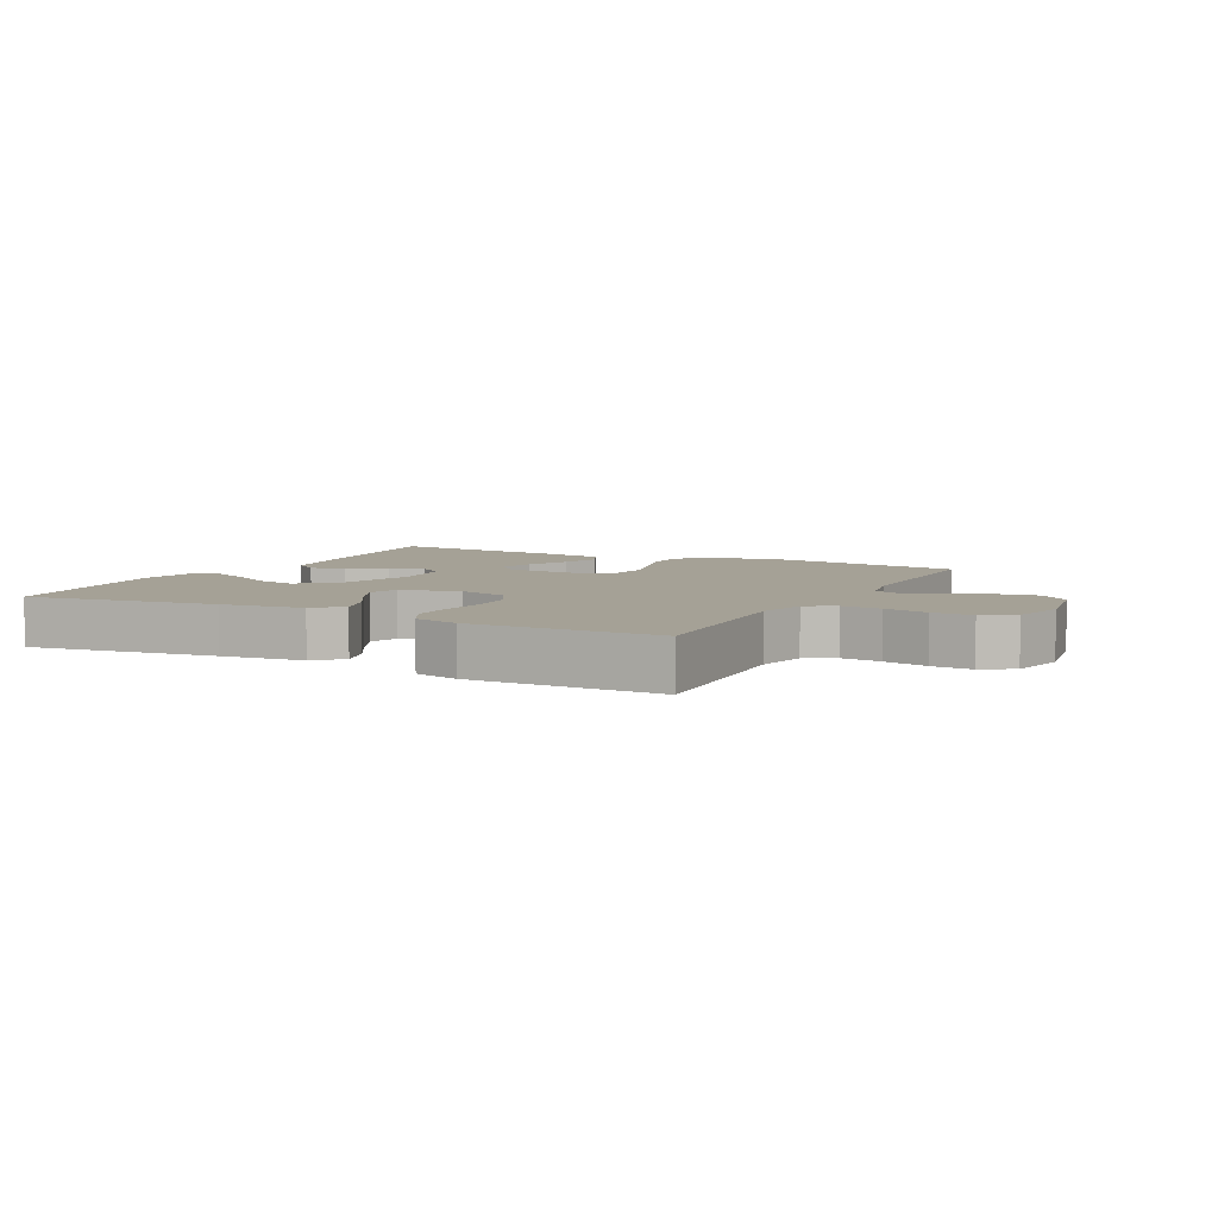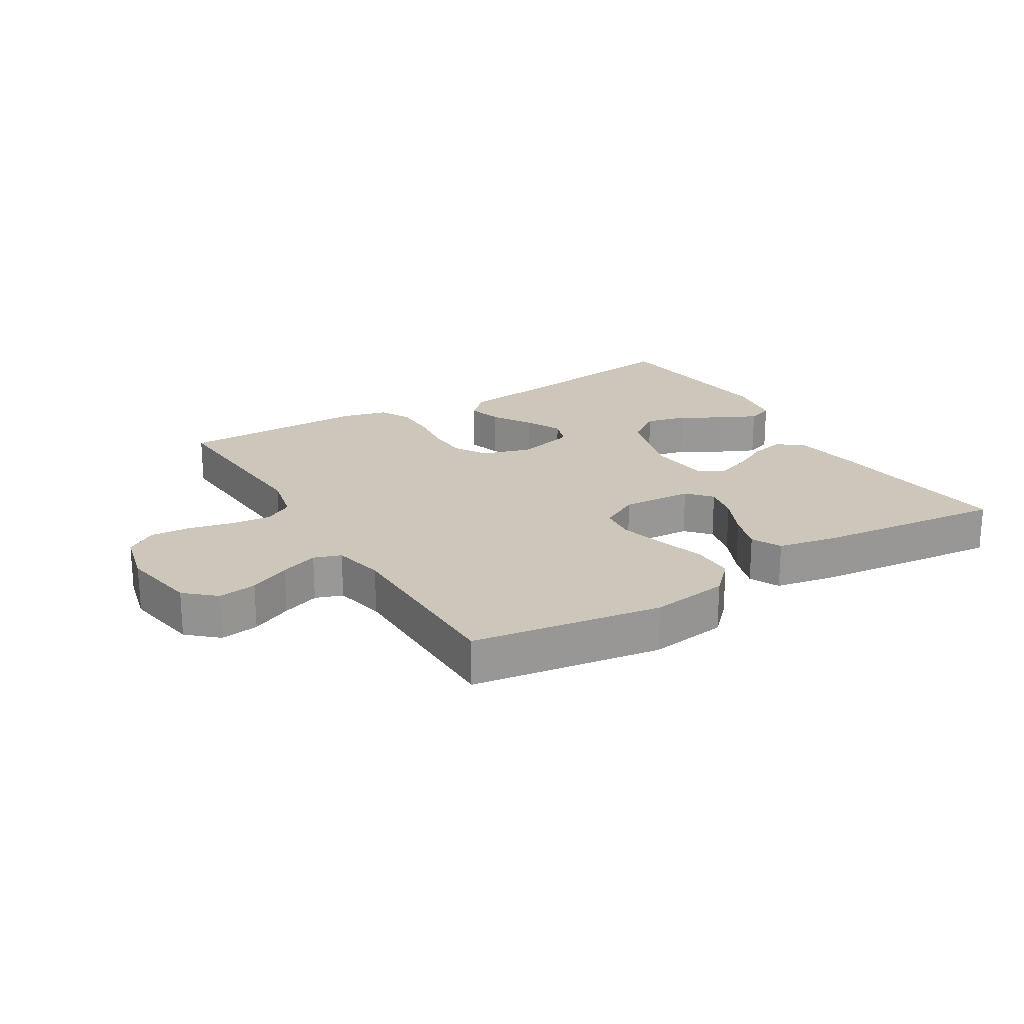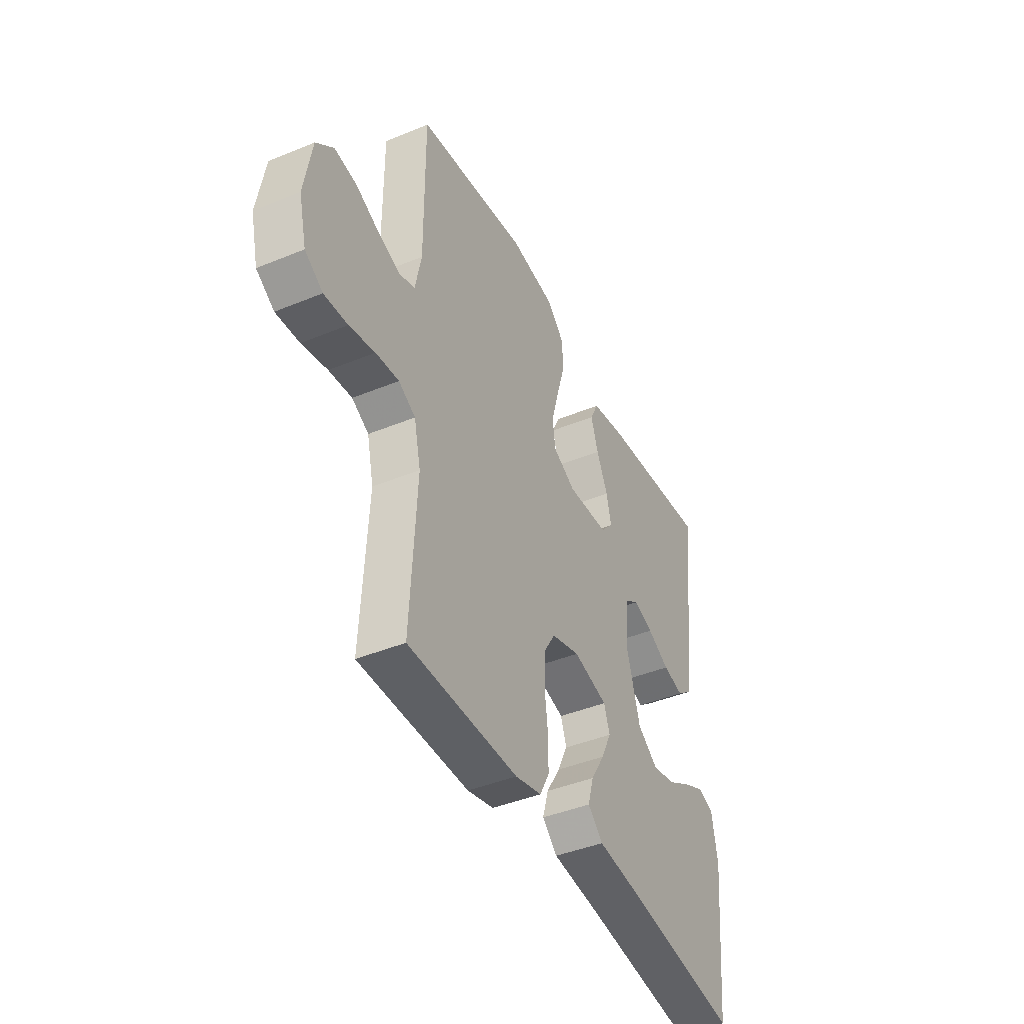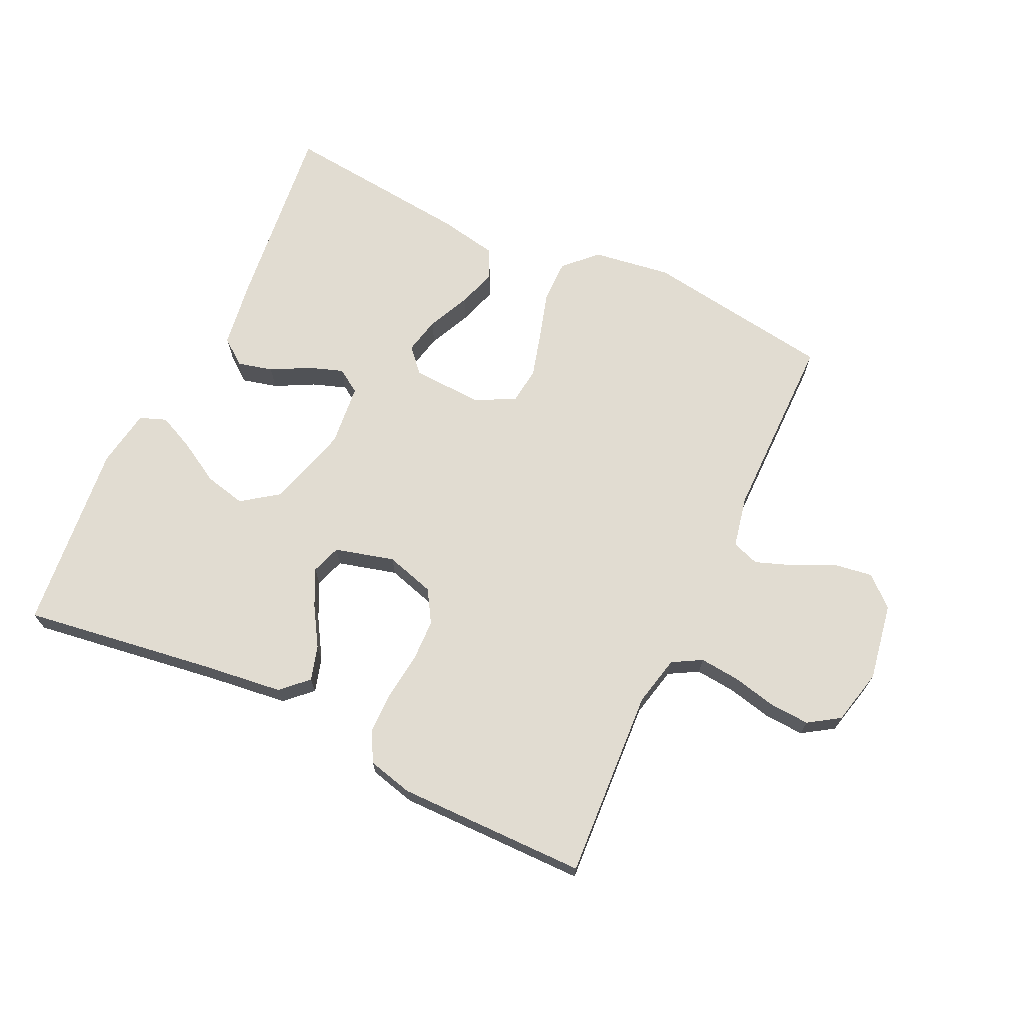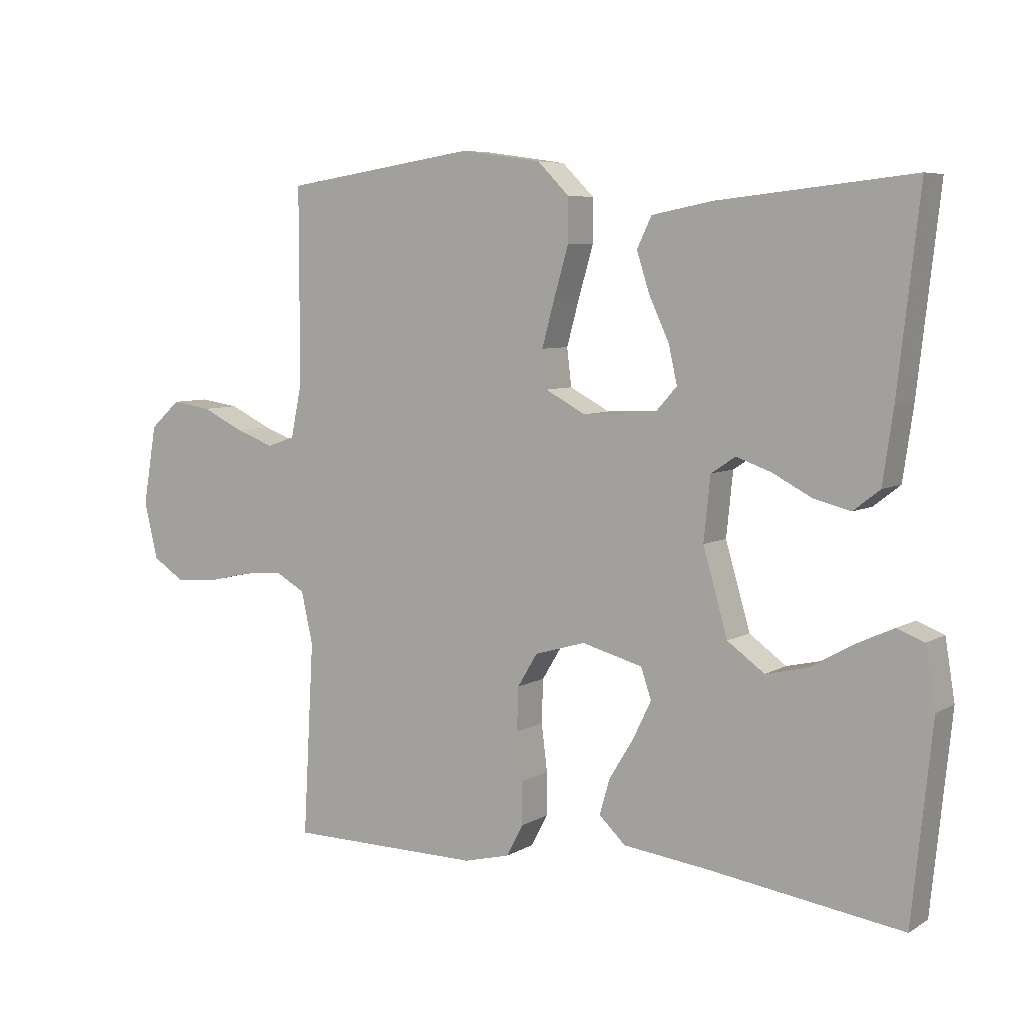
<metadata>
{"format":"obj","ext":"obj","renderer":"f3d","projection":"perspective","resolution":1024,"background":"white","views":[{"elev":6.1,"azim":-152.6,"up":"+Y"},{"elev":21.5,"azim":-31.2,"up":"+Y"},{"elev":-42.5,"azim":-63.8,"up":"+Z"},{"elev":69.1,"azim":-154.8,"up":"+Y"},{"elev":6.4,"azim":31.8,"up":"+Z"}]}
</metadata>
<code>
v 0.5 0.07 0.5
v 0.466 0.07 0.2
v 0.45 0.07 0.09
v 0.409 0.07 0.058
v 0.353 0.07 0.072
v 0.292 0.07 0.104
v 0.238 0.07 0.123
v 0.2 0.07 0.098
v 0.19 0.07 0
v 0.228 0.07 -0.131
v 0.285 0.07 -0.172
v 0.35 0.07 -0.157
v 0.416 0.07 -0.119
v 0.474 0.07 -0.092
v 0.516 0.07 -0.108
v 0.531 0.07 -0.2
v 0.5 0.07 -0.5
v 0.2 0.07 -0.457
v 0.069 0.07 -0.441
v 0.028 0.07 -0.402
v 0.044 0.07 -0.347
v 0.082 0.07 -0.285
v 0.11 0.07 -0.227
v 0.094 0.07 -0.18
v 0 0.07 -0.155
v -0.078 0.07 -0.178
v -0.109 0.07 -0.229
v -0.111 0.07 -0.296
v -0.102 0.07 -0.369
v -0.102 0.07 -0.435
v -0.128 0.07 -0.484
v -0.2 0.07 -0.502
v -0.5 0.07 -0.5
v -0.483 0.07 -0.2
v -0.501 0.07 -0.12
v -0.547 0.07 -0.094
v -0.61 0.07 -0.1
v -0.68 0.07 -0.116
v -0.744 0.07 -0.12
v -0.793 0.07 -0.088
v -0.814 0.07 0
v -0.793 0.07 0.123
v -0.746 0.07 0.165
v -0.685 0.07 0.156
v -0.62 0.07 0.125
v -0.56 0.07 0.103
v -0.517 0.07 0.118
v -0.5 0.07 0.2
v -0.5 0.07 0.5
v -0.2 0.07 0.545
v -0.076 0.07 0.527
v -0.027 0.07 0.478
v -0.027 0.07 0.411
v -0.049 0.07 0.336
v -0.069 0.07 0.263
v -0.062 0.07 0.205
v 0 0.07 0.172
v 0.113 0.07 0.178
v 0.147 0.07 0.216
v 0.134 0.07 0.274
v 0.103 0.07 0.341
v 0.083 0.07 0.403
v 0.106 0.07 0.45
v 0.2 0.07 0.468
v 0.5 0 0.5
v 0.466 0 0.2
v 0.45 0 0.09
v 0.409 0 0.058
v 0.353 0 0.072
v 0.292 0 0.104
v 0.238 0 0.123
v 0.2 0 0.098
v 0.19 0 0
v 0.228 0 -0.131
v 0.285 0 -0.172
v 0.35 0 -0.157
v 0.416 0 -0.119
v 0.474 0 -0.092
v 0.516 0 -0.108
v 0.531 0 -0.2
v 0.5 0 -0.5
v 0.2 0 -0.457
v 0.069 0 -0.441
v 0.028 0 -0.402
v 0.044 0 -0.347
v 0.082 0 -0.285
v 0.11 0 -0.227
v 0.094 0 -0.18
v 0 0 -0.155
v -0.078 0 -0.178
v -0.109 0 -0.229
v -0.111 0 -0.296
v -0.102 0 -0.369
v -0.102 0 -0.435
v -0.128 0 -0.484
v -0.2 0 -0.502
v -0.5 0 -0.5
v -0.483 0 -0.2
v -0.501 0 -0.12
v -0.547 0 -0.094
v -0.61 0 -0.1
v -0.68 0 -0.116
v -0.744 0 -0.12
v -0.793 0 -0.088
v -0.814 0 0
v -0.793 0 0.123
v -0.746 0 0.165
v -0.685 0 0.156
v -0.62 0 0.125
v -0.56 0 0.103
v -0.517 0 0.118
v -0.5 0 0.2
v -0.5 0 0.5
v -0.2 0 0.545
v -0.076 0 0.527
v -0.027 0 0.478
v -0.027 0 0.411
v -0.049 0 0.336
v -0.069 0 0.263
v -0.062 0 0.205
v 0 0 0.172
v 0.113 0 0.178
v 0.147 0 0.216
v 0.134 0 0.274
v 0.103 0 0.341
v 0.083 0 0.403
v 0.106 0 0.45
v 0.2 0 0.468
f 60 61 62 63
f 59 60 63 64
f 51 52 53 54
f 51 54 55
f 48 49 50 51
f 47 48 51 55
f 46 47 55 56
f 42 43 44 45
f 42 45 46
f 41 42 46
f 37 38 39 40
f 36 37 40 41
f 31 32 33 34
f 31 34 35
f 28 29 30 31
f 27 28 31 35
f 26 27 35 36
f 19 20 21 22
f 18 19 22 23
f 17 18 23 24
f 12 13 14 15
f 12 15 16 17
f 3 4 5 6
f 3 6 7
f 2 3 7
f 59 64 1 2
f 58 59 2 7
f 57 58 7 8
f 41 46 56 57
f 41 57 8 9
f 25 26 36 41
f 25 41 9 10
f 24 25 10 11
f 17 24 11
f 11 12 17
f 127 126 125 124
f 128 127 124 123
f 118 117 116 115
f 119 118 115
f 115 114 113 112
f 119 115 112 111
f 120 119 111 110
f 109 108 107 106
f 110 109 106
f 110 106 105
f 104 103 102 101
f 105 104 101 100
f 98 97 96 95
f 99 98 95
f 95 94 93 92
f 99 95 92 91
f 100 99 91 90
f 86 85 84 83
f 87 86 83 82
f 88 87 82 81
f 79 78 77 76
f 81 80 79 76
f 70 69 68 67
f 71 70 67
f 71 67 66
f 66 65 128 123
f 71 66 123 122
f 72 71 122 121
f 121 120 110 105
f 73 72 121 105
f 105 100 90 89
f 74 73 105 89
f 75 74 89 88
f 75 88 81
f 81 76 75
f 1 65 66 2
f 2 66 67 3
f 3 67 68 4
f 4 68 69 5
f 5 69 70 6
f 6 70 71 7
f 7 71 72 8
f 8 72 73 9
f 9 73 74 10
f 10 74 75 11
f 11 75 76 12
f 12 76 77 13
f 13 77 78 14
f 14 78 79 15
f 15 79 80 16
f 16 80 81 17
f 17 81 82 18
f 18 82 83 19
f 19 83 84 20
f 20 84 85 21
f 21 85 86 22
f 22 86 87 23
f 23 87 88 24
f 24 88 89 25
f 25 89 90 26
f 26 90 91 27
f 27 91 92 28
f 28 92 93 29
f 29 93 94 30
f 30 94 95 31
f 31 95 96 32
f 32 96 97 33
f 33 97 98 34
f 34 98 99 35
f 35 99 100 36
f 36 100 101 37
f 37 101 102 38
f 38 102 103 39
f 39 103 104 40
f 40 104 105 41
f 41 105 106 42
f 42 106 107 43
f 43 107 108 44
f 44 108 109 45
f 45 109 110 46
f 46 110 111 47
f 47 111 112 48
f 48 112 113 49
f 49 113 114 50
f 50 114 115 51
f 51 115 116 52
f 52 116 117 53
f 53 117 118 54
f 54 118 119 55
f 55 119 120 56
f 56 120 121 57
f 57 121 122 58
f 58 122 123 59
f 59 123 124 60
f 60 124 125 61
f 61 125 126 62
f 62 126 127 63
f 63 127 128 64
f 64 128 65 1

</code>
